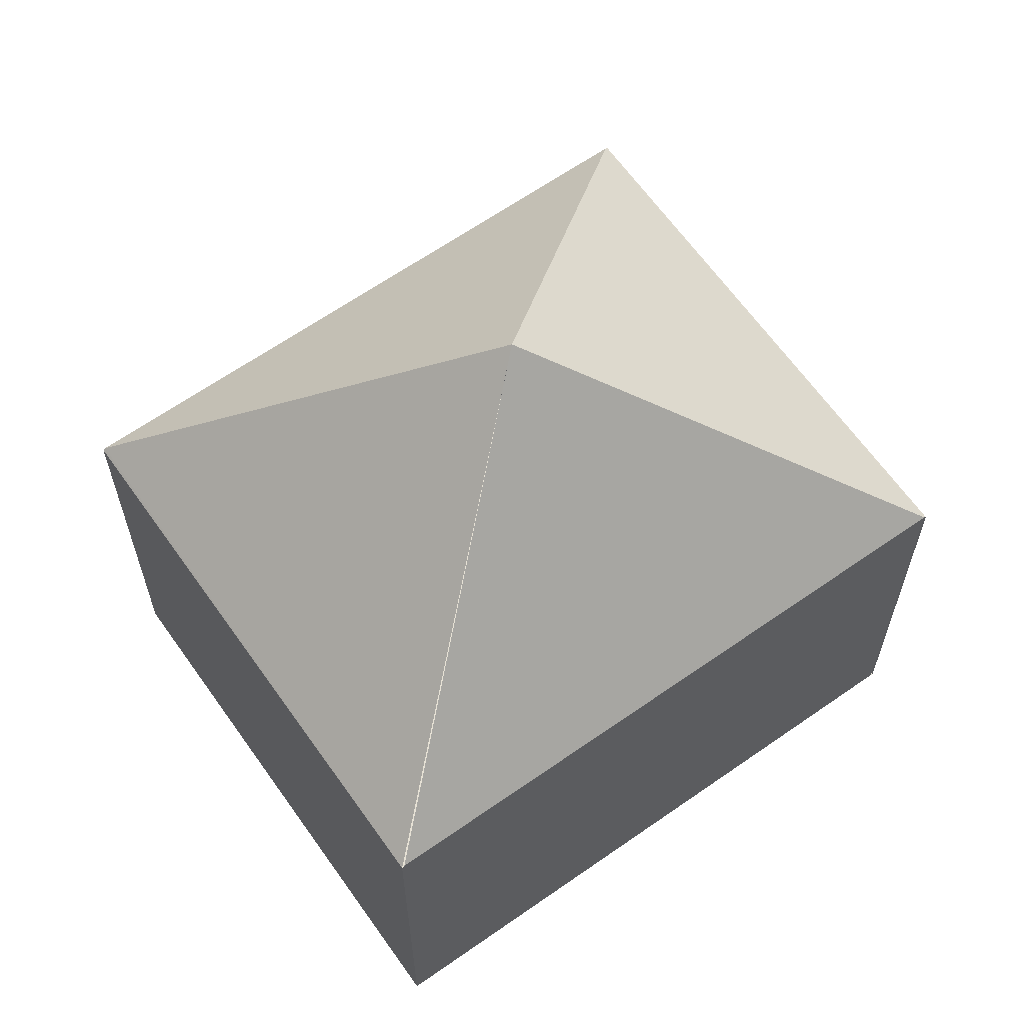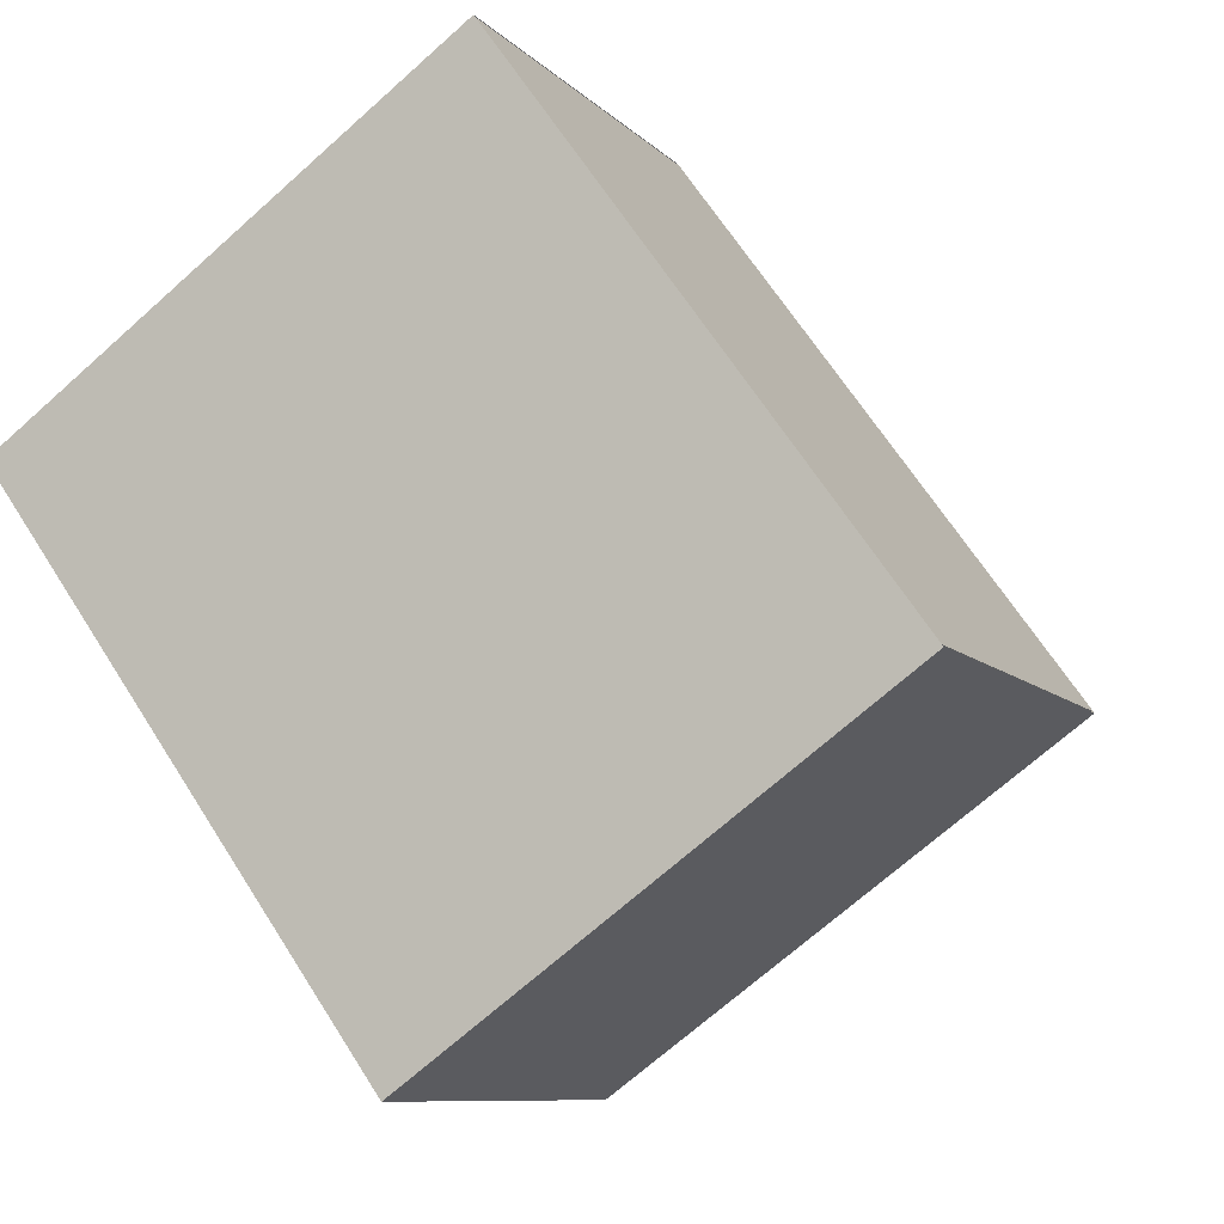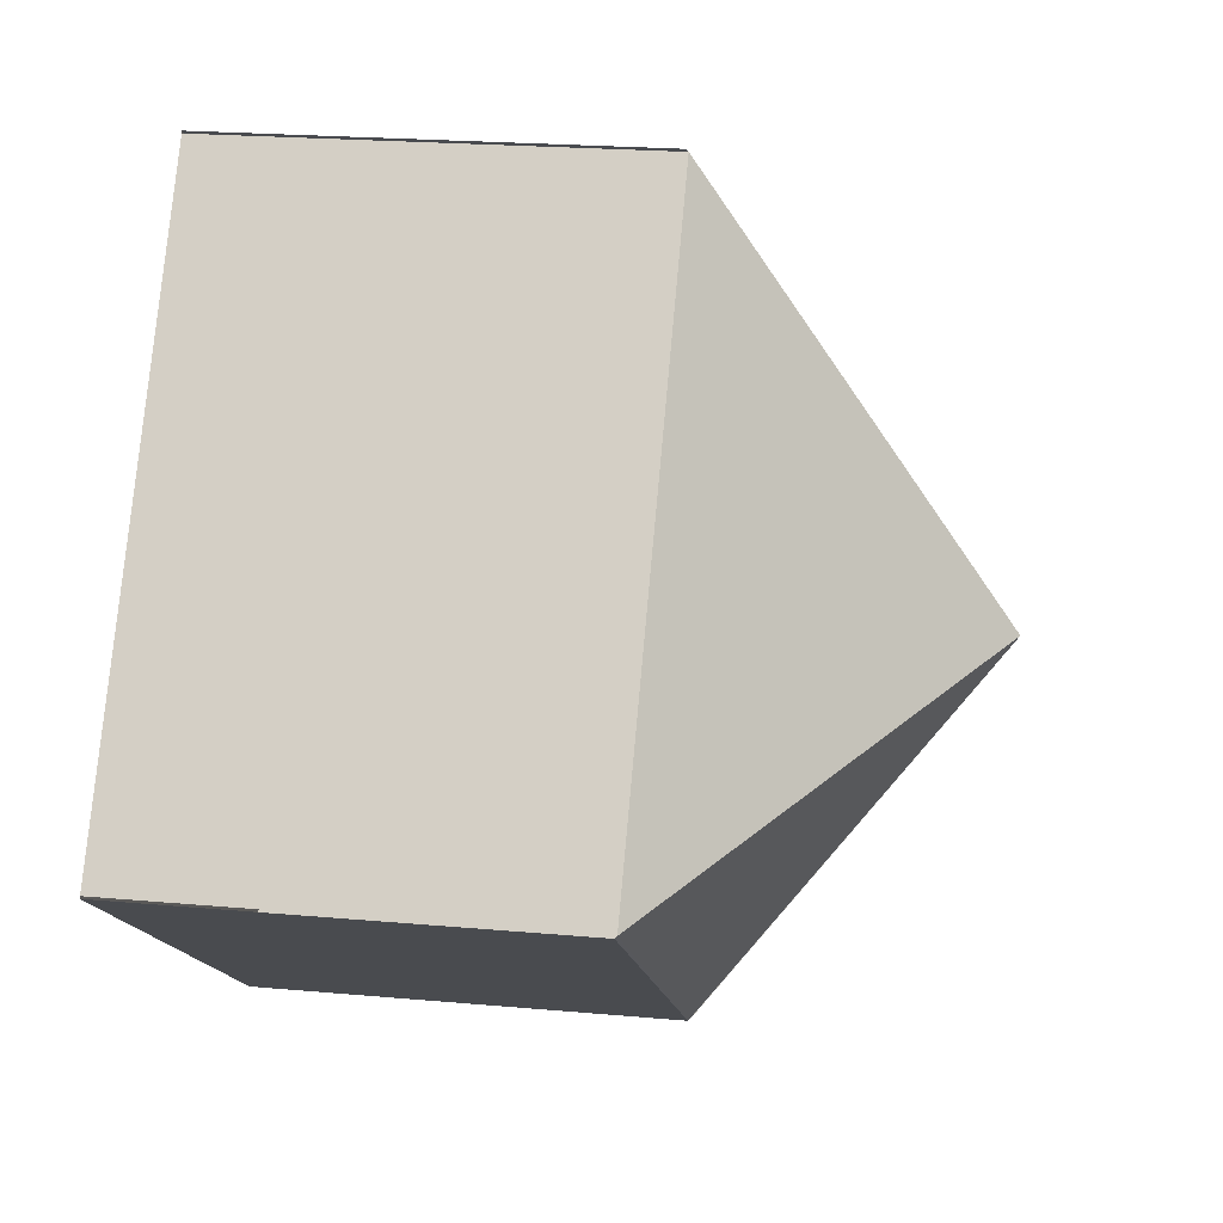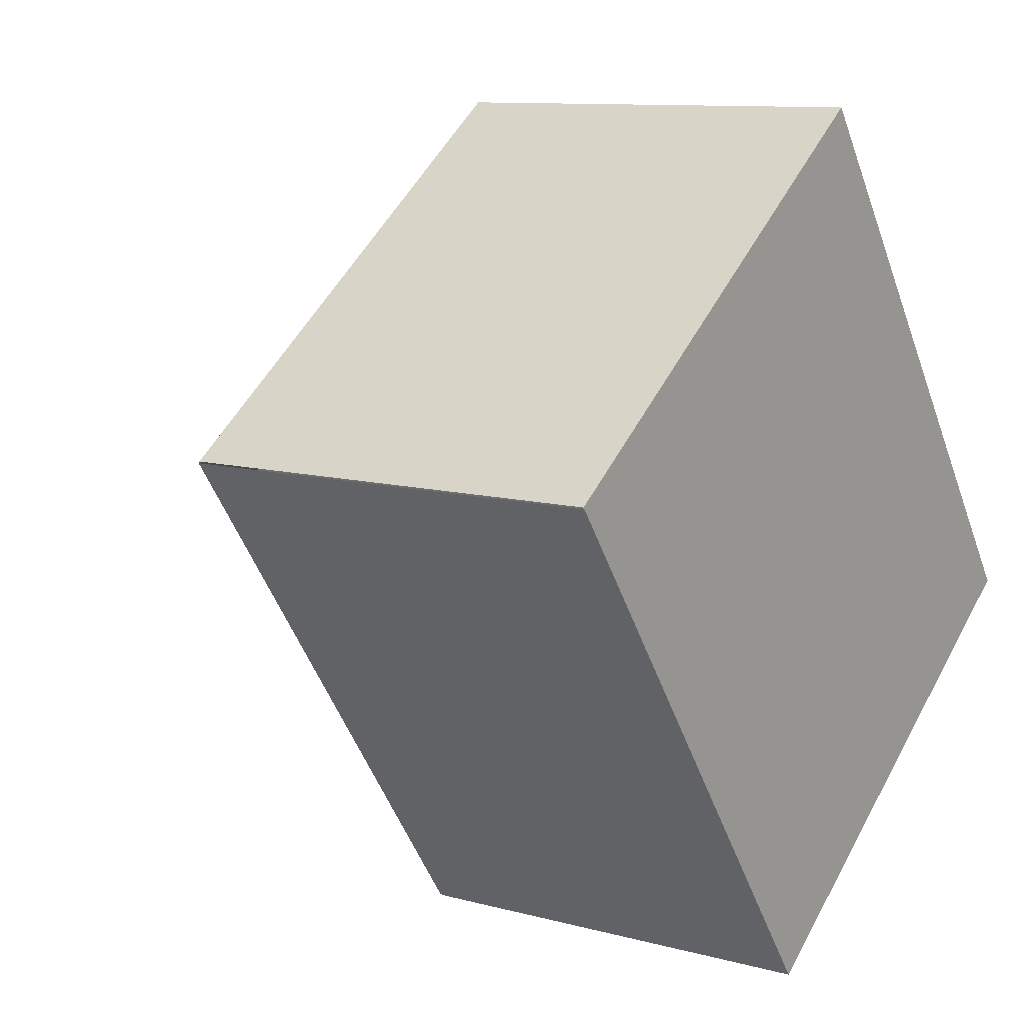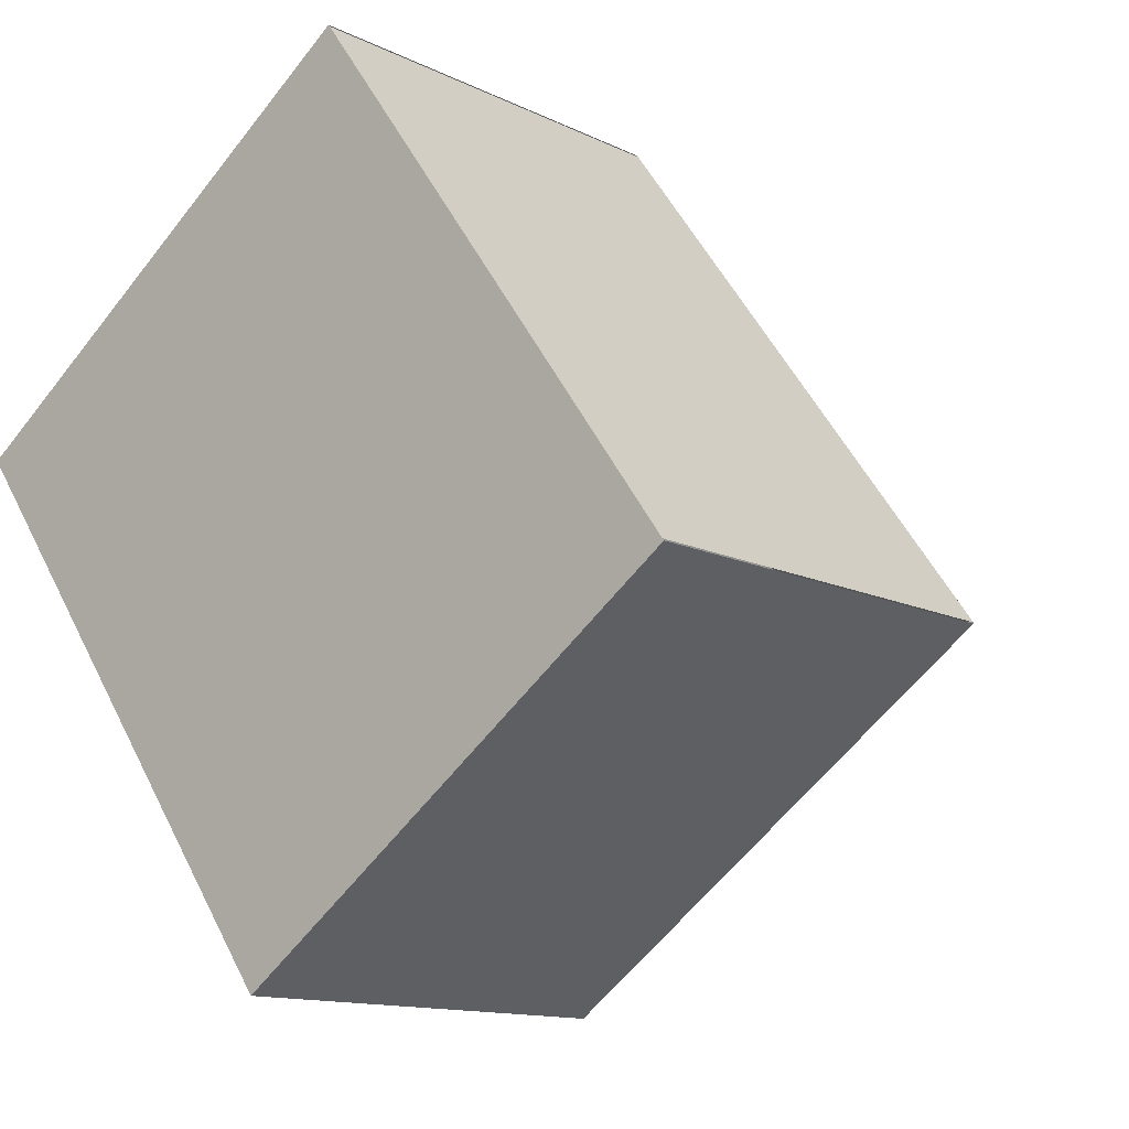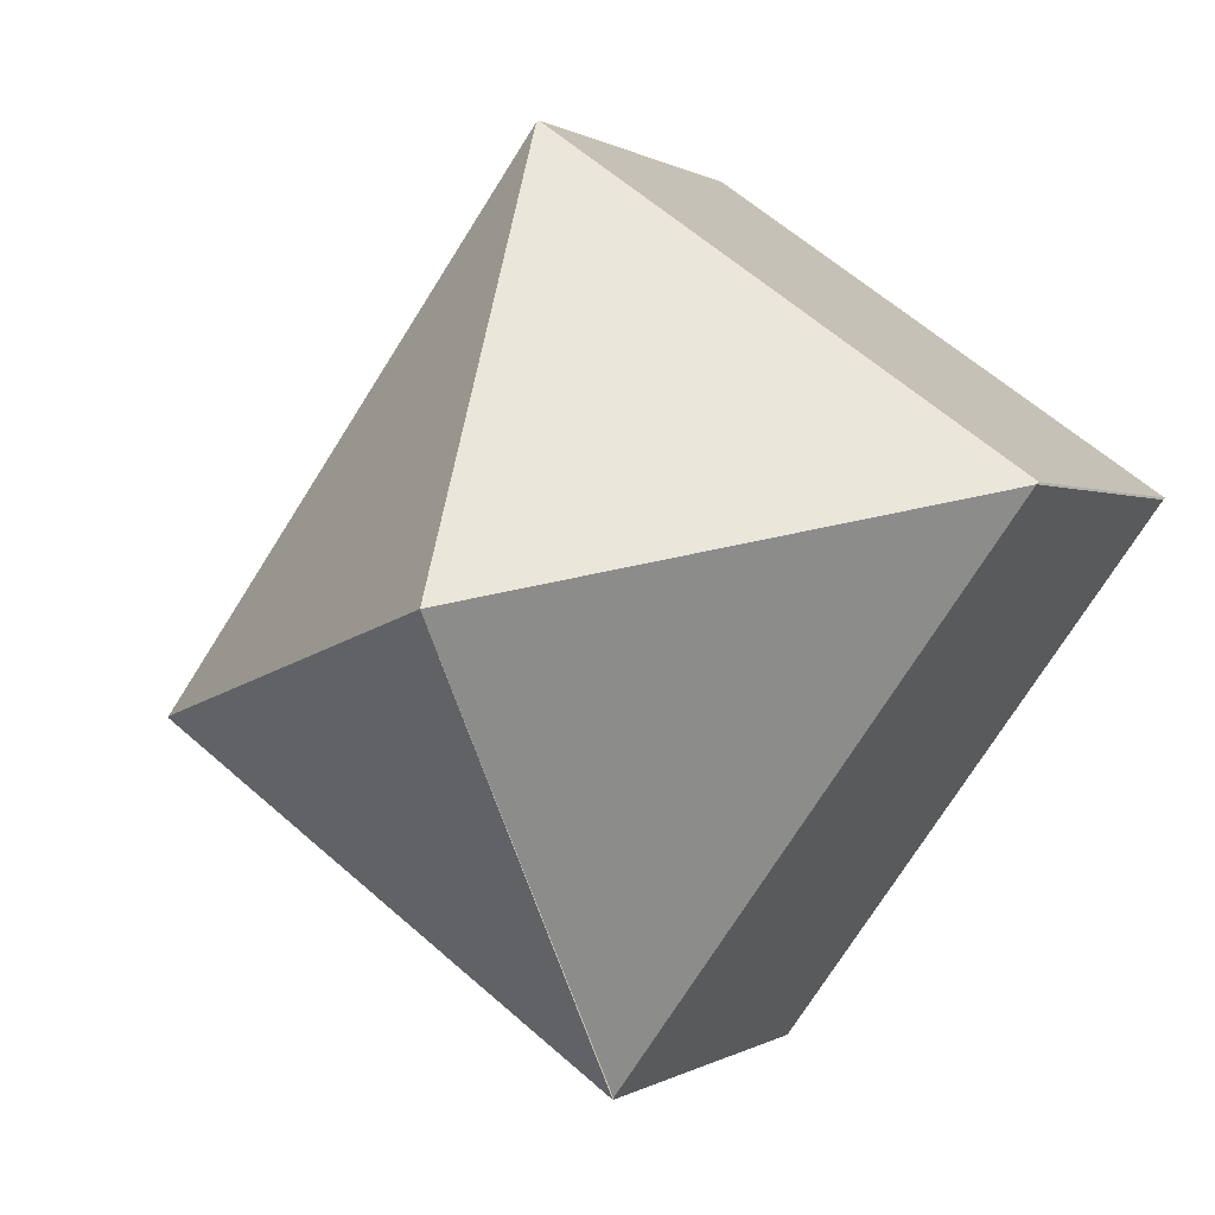
<metadata>
{"format":"obj","ext":"obj","renderer":"f3d","projection":"perspective","resolution":1024,"background":"white","views":[{"elev":64.2,"azim":-160.9,"up":"+Y"},{"elev":-8.9,"azim":23.4,"up":"+Z"},{"elev":21.8,"azim":99.0,"up":"+Z"},{"elev":10.3,"azim":-55.4,"up":"+Z"},{"elev":-12.6,"azim":41.2,"up":"+Z"},{"elev":0.2,"azim":-155.9,"up":"+Z"}]}
</metadata>
<code>
v  5.44 2.799 -1.348
v  2.488 2.797 -3.467
v  5.431 2.813 -1.336
v  2.72 4.708 -0.675
v  2.478 2.812 -3.453
v  0.01 2.812 -0.013
v  2.953 2.798 2.118
v  0 2.798 1.713e-16
v  2.963 2.812 2.105
v  0 0 0
v  2.953 -1.297e-16 2.118
v  5.431 8.181e-17 -1.336
v  2.963 -1.289e-16 2.105
v  5.44 8.254e-17 -1.348
v  2.488 2.123e-16 -3.467
v  0.01 7.96e-19 -0.013
v  2.478 2.114e-16 -3.453
g defaultobject
f 1 2 3
f 4 3 2
f 4 5 6
f 7 6 8
f 6 7 9
f 4 6 9
f 4 9 3
f 10 7 8
f 7 10 11
f 9 12 3
f 12 9 13
f 14 2 1
f 2 14 15
f 2 6 5
f 6 2 15
f 6 15 16
f 16 15 17
f 12 15 14
f 15 12 13
f 15 13 17
f 17 13 16
f 16 13 11
f 16 11 10

</code>
